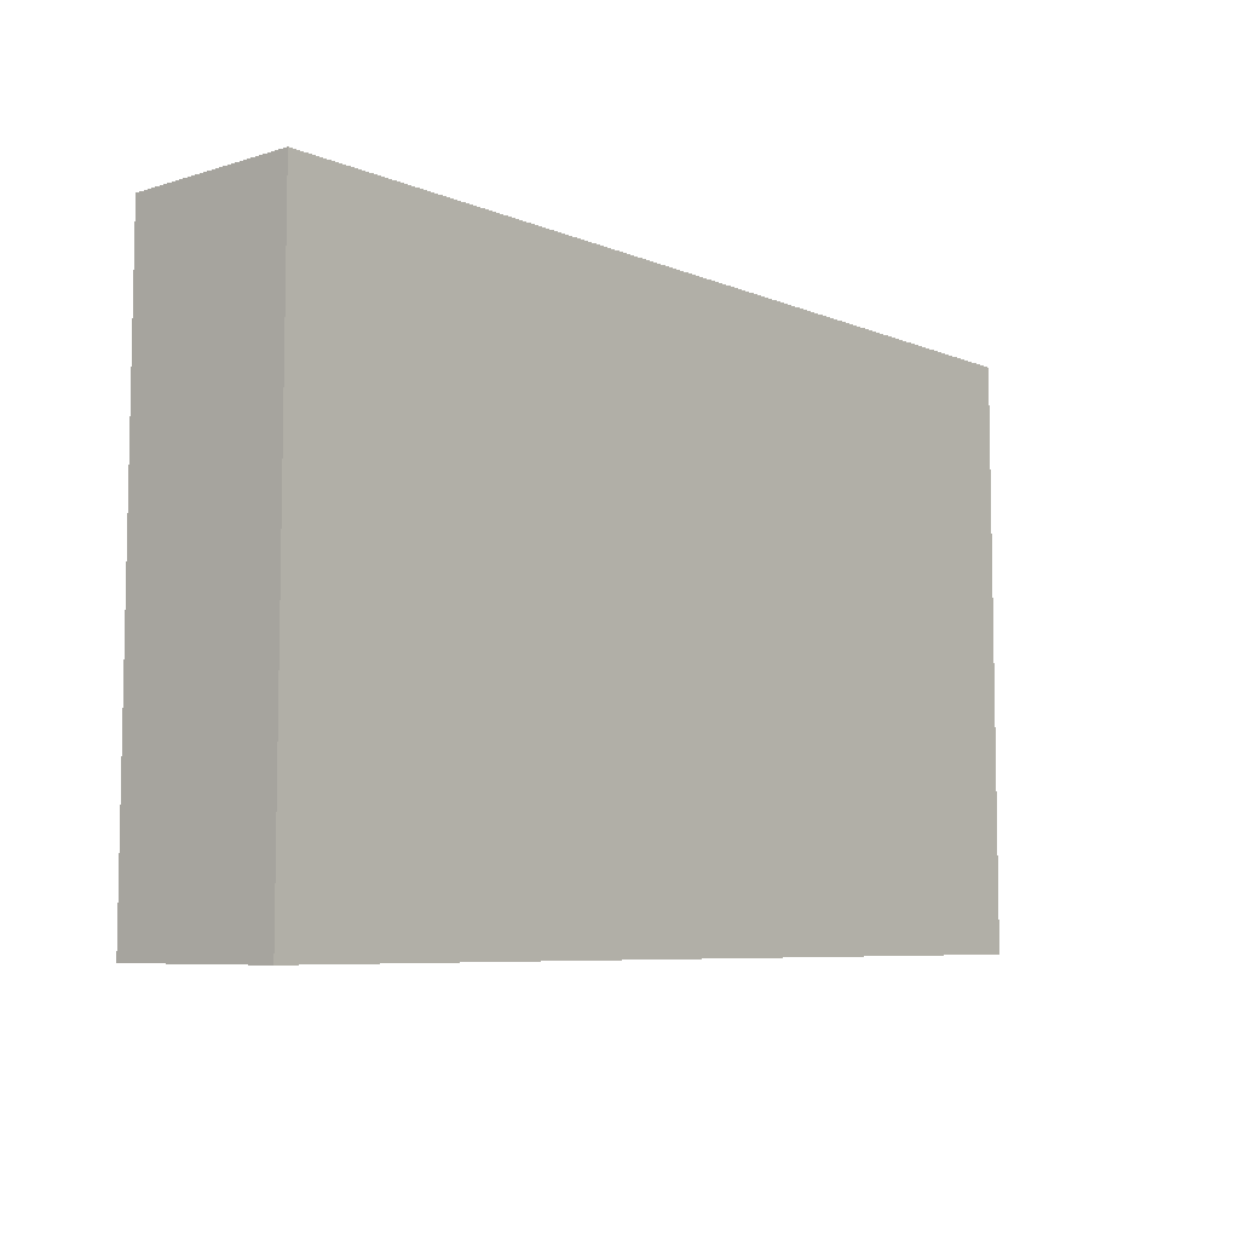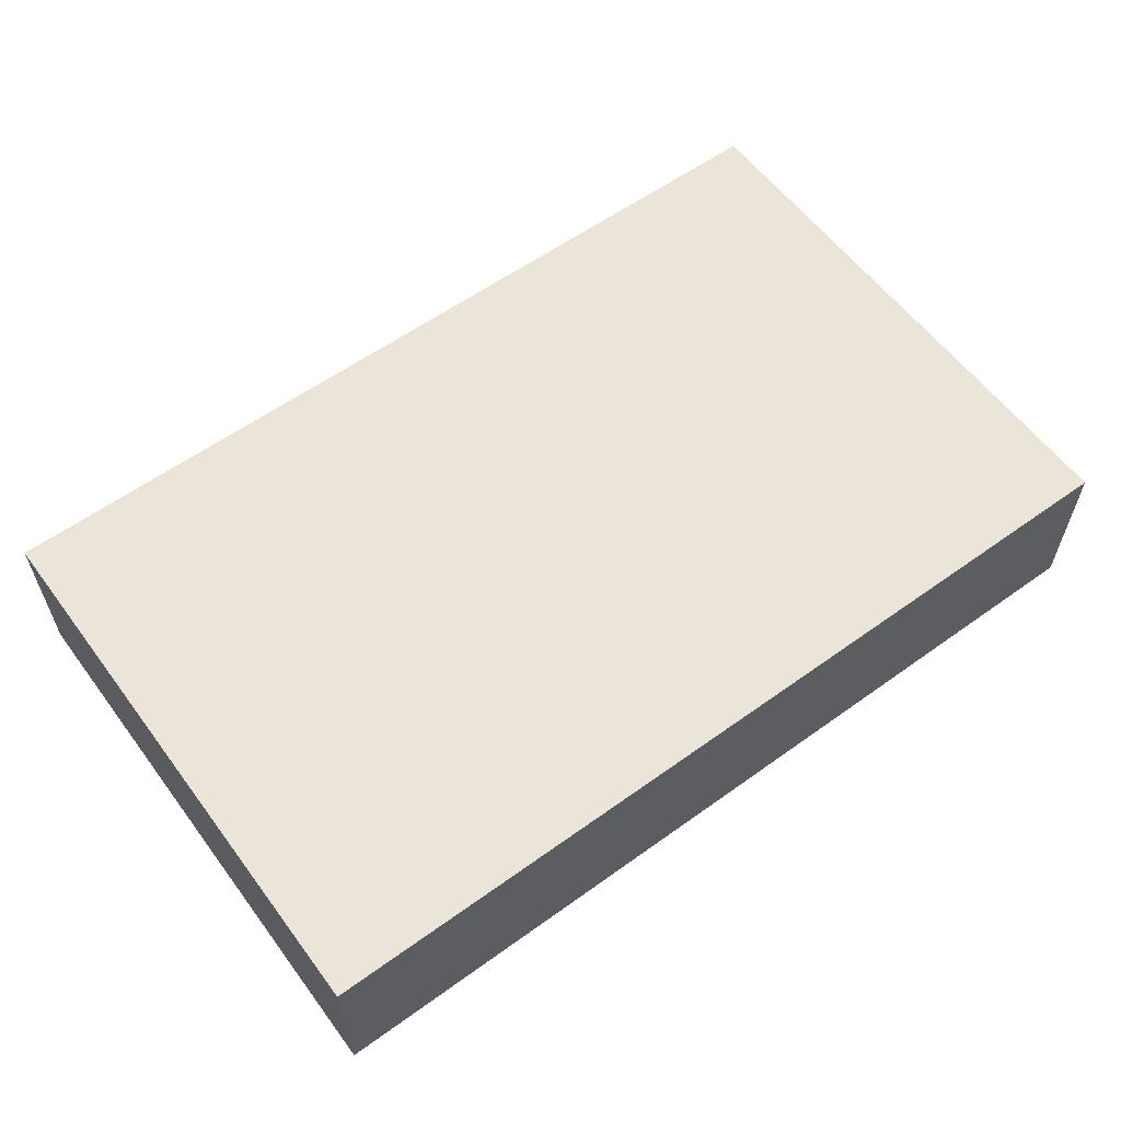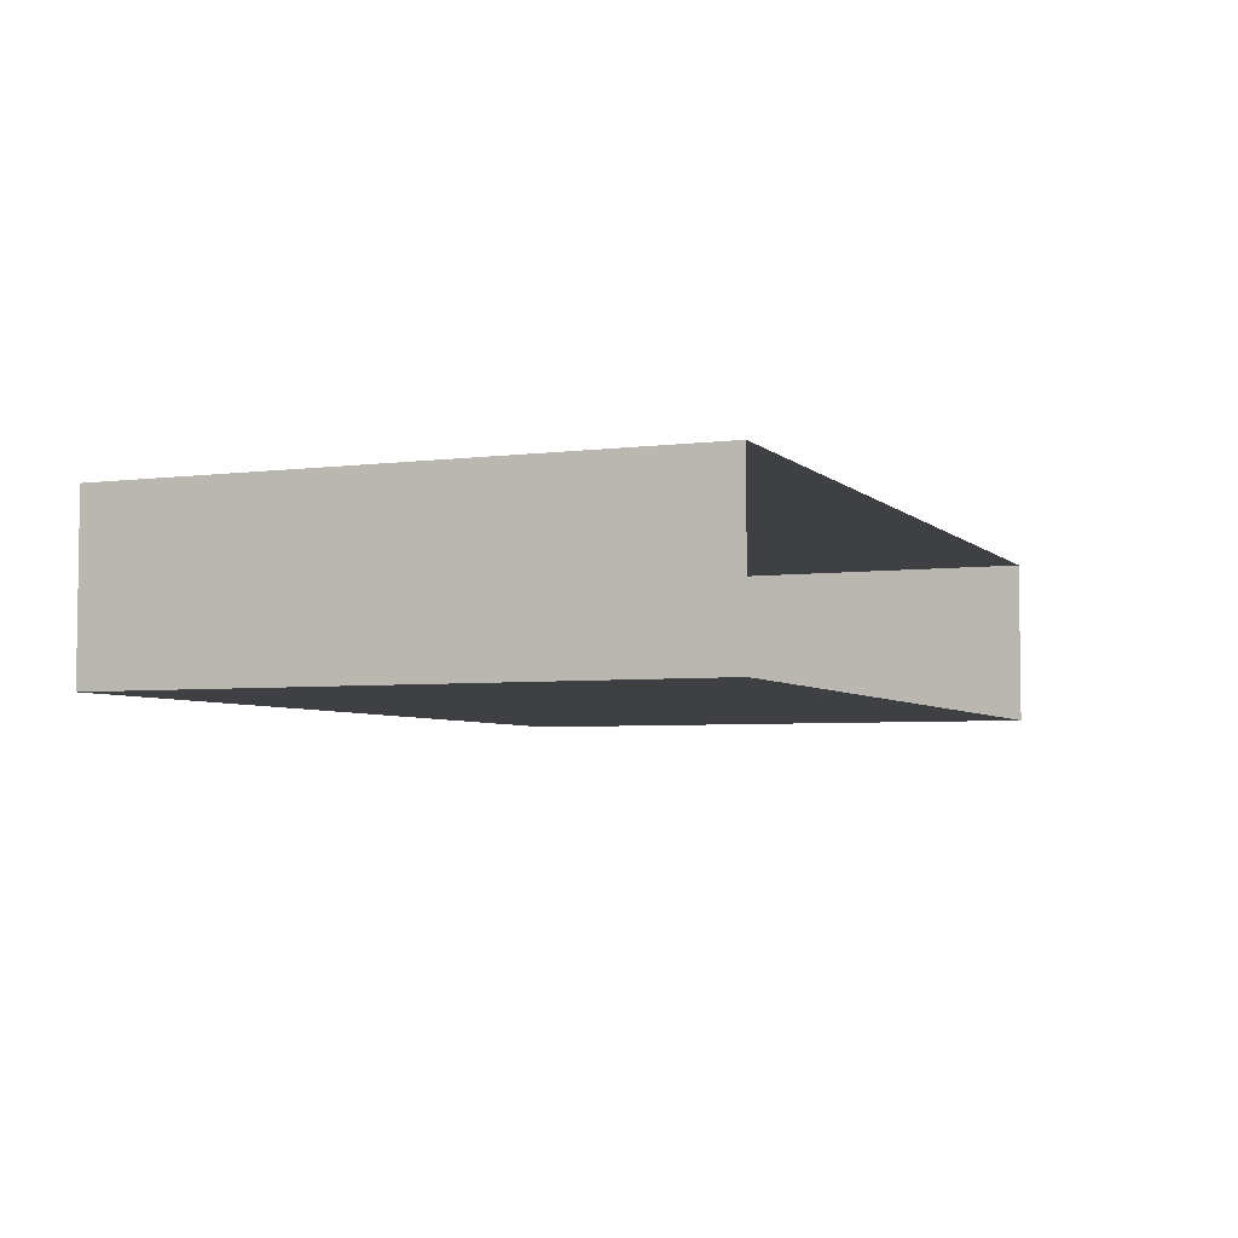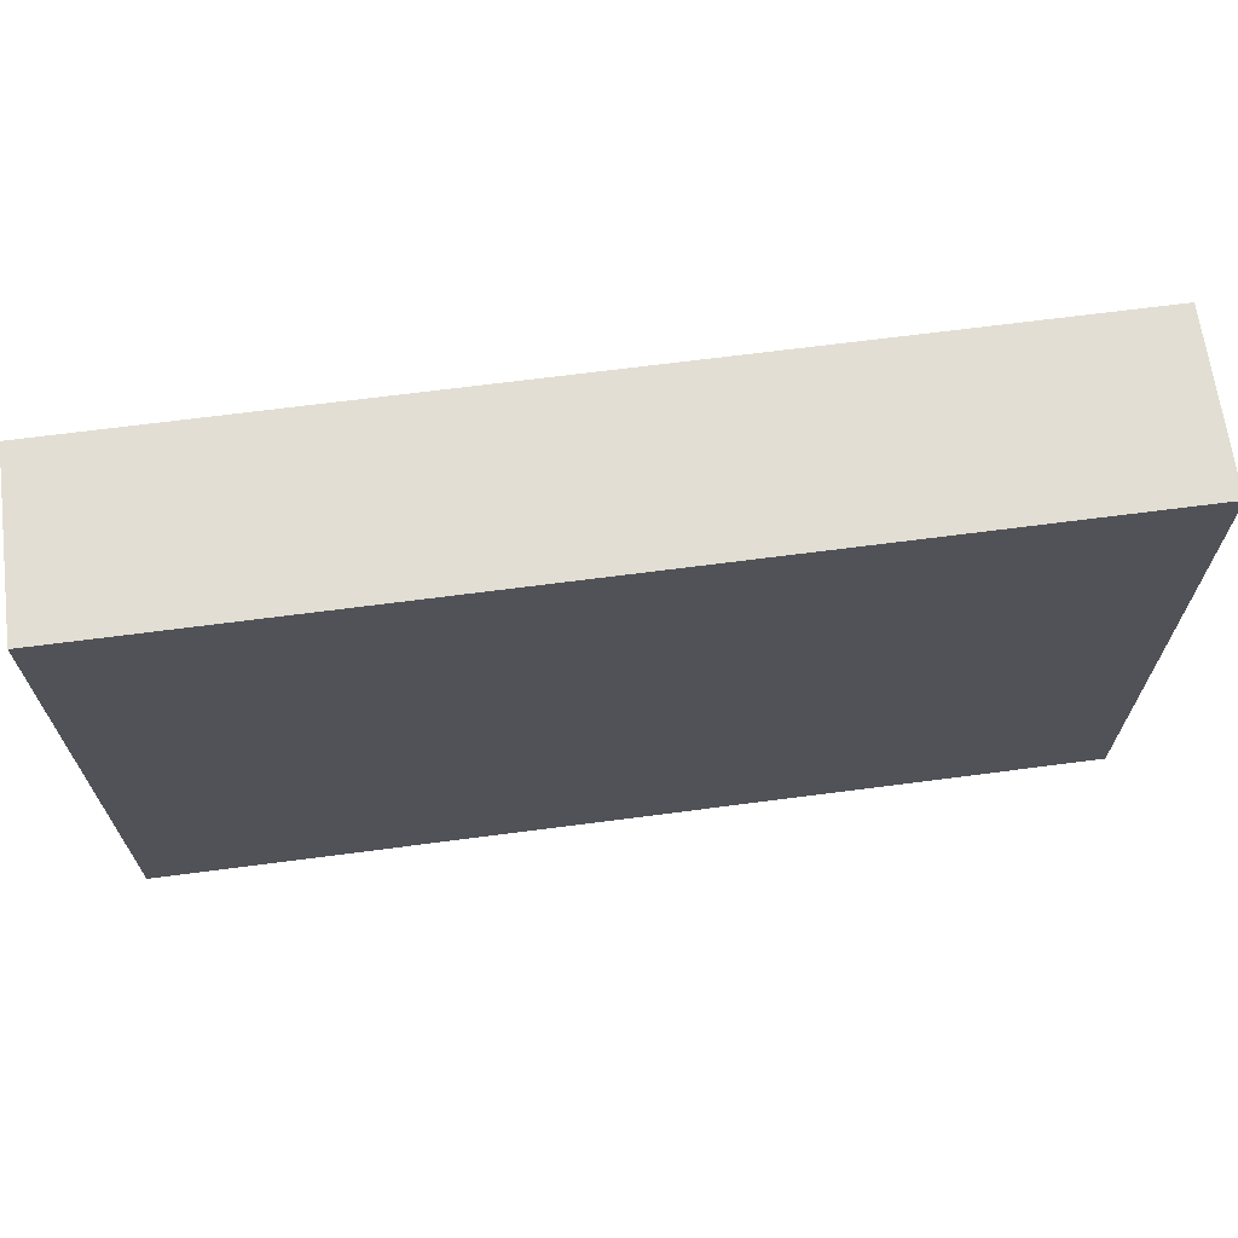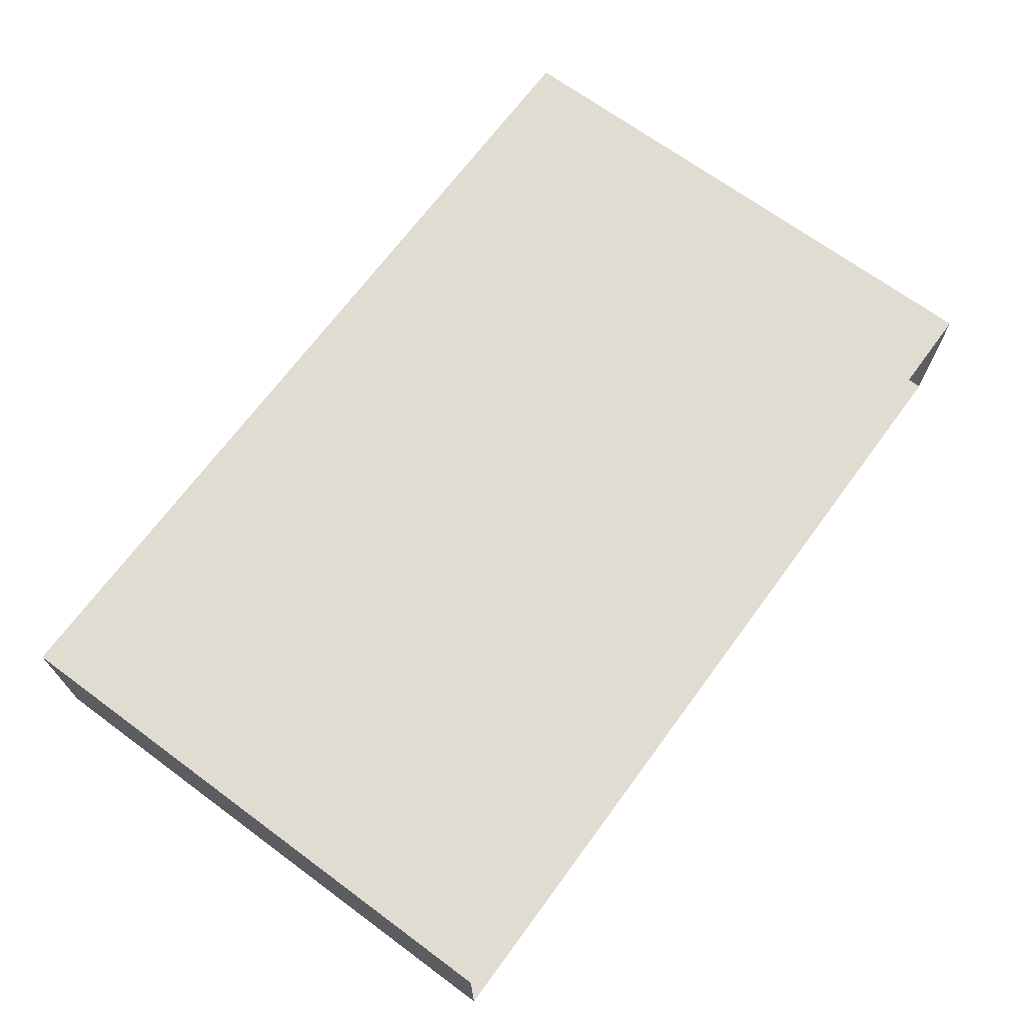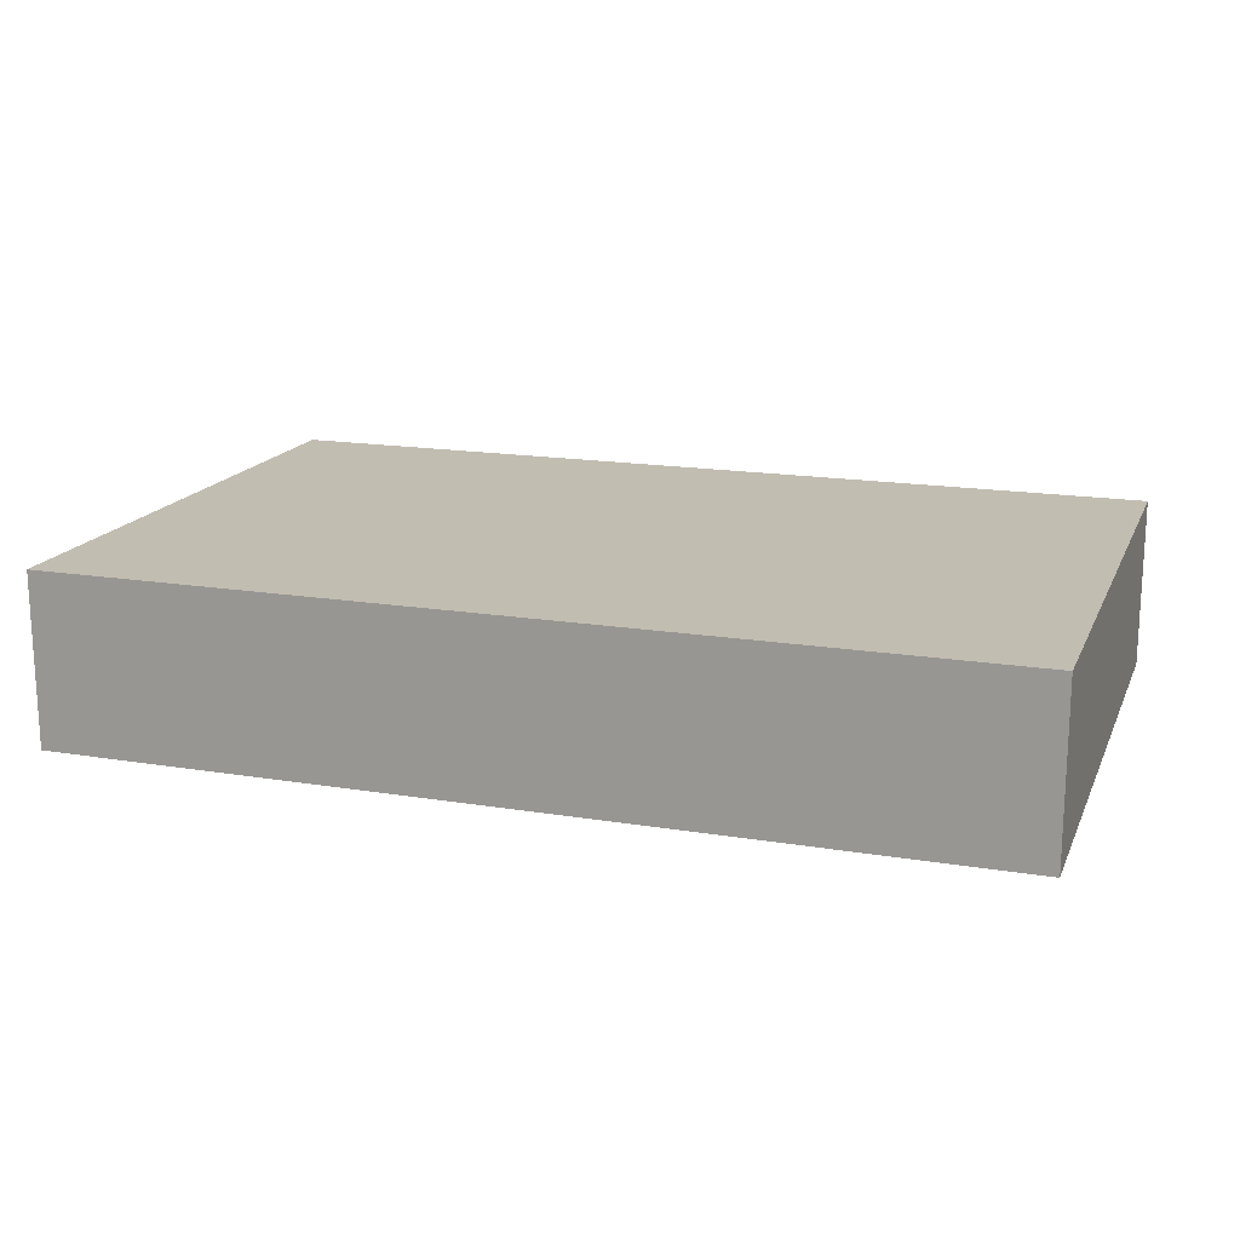
<metadata>
{"format":"obj","ext":"obj","renderer":"f3d","projection":"perspective","resolution":1024,"background":"white","views":[{"elev":-7.1,"azim":130.7,"up":"+Z"},{"elev":59.0,"azim":-36.5,"up":"+Y"},{"elev":-4.7,"azim":112.3,"up":"+Y"},{"elev":67.2,"azim":172.5,"up":"+Z"},{"elev":69.0,"azim":126.4,"up":"+Y"},{"elev":16.8,"azim":18.4,"up":"+Y"}]}
</metadata>
<code>
g North_Pole_boxes_yellow003
v 5.438 19.81 2.438
v 9.438 19.81 2.438
v 9.438 19.07 2.438
v 5.438 19.07 2.438
v 9.438 19.81 -0.0625
v 9.438 19.07 -0.0625
v 9.438 19.07 2.438
v 9.438 19.81 2.438
v 5.438 19.81 -0.0625
v 9.438 19.81 -0.0625
v 9.438 19.81 2.438
v 5.438 19.81 2.438
v 5.438 19.07 -0.0625
v 5.438 19.81 -0.0625
v 5.438 19.81 2.438
v 5.438 19.07 2.438
v 9.438 19.07 -0.0625
v 5.438 19.07 -0.0625
v 5.438 19.07 2.438
v 9.438 19.07 2.438
g North_Pole_boxes_yellow003_0
f 3 2 1
f 4 3 1
f 7 6 5
f 8 7 5
f 11 10 9
f 12 11 9
f 15 14 13
f 16 15 13
f 19 18 17
f 20 19 17

</code>
